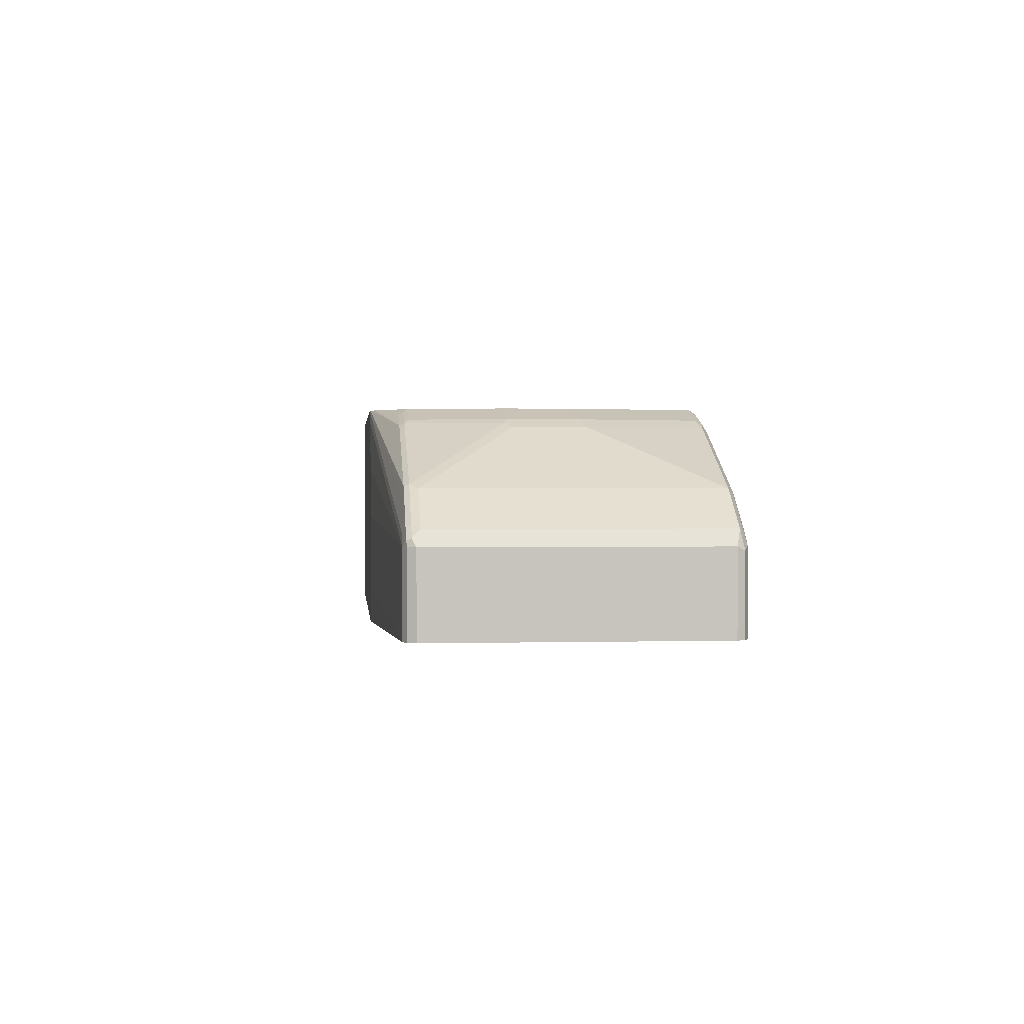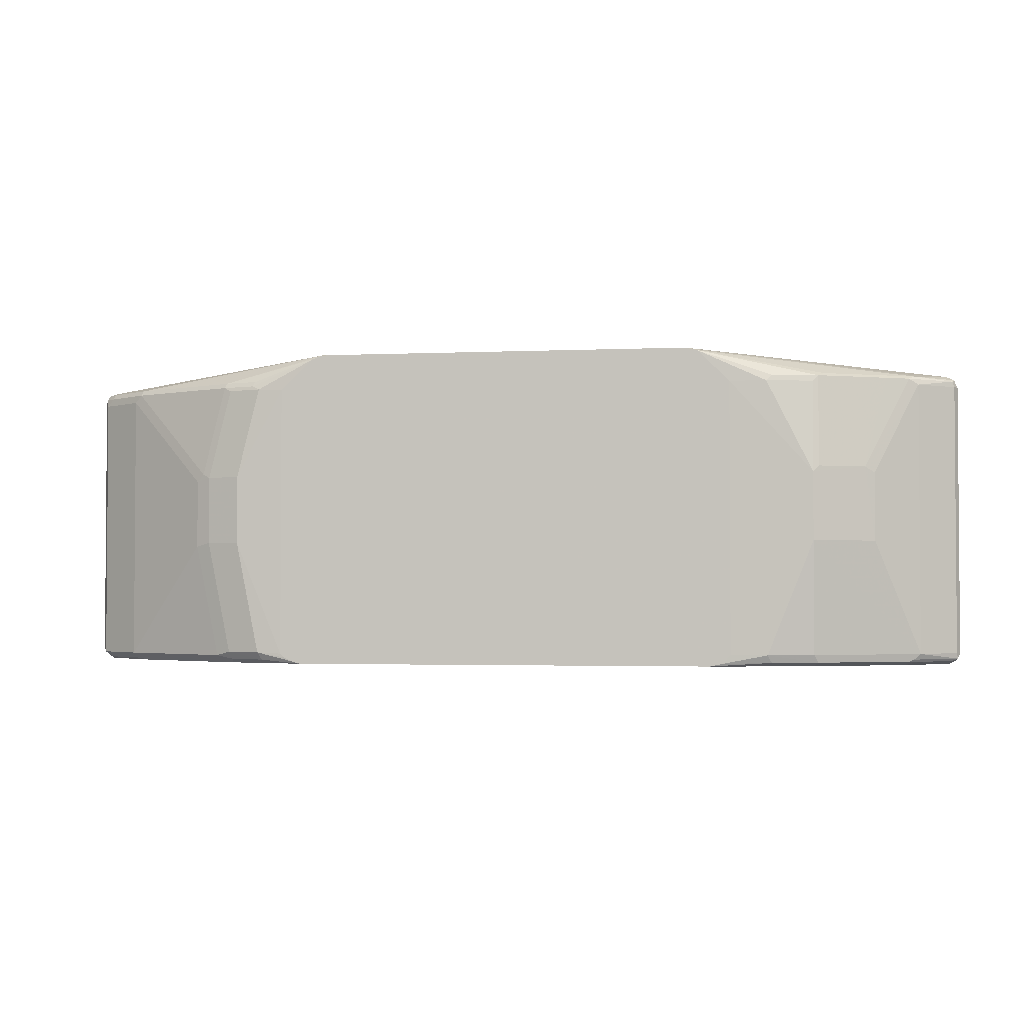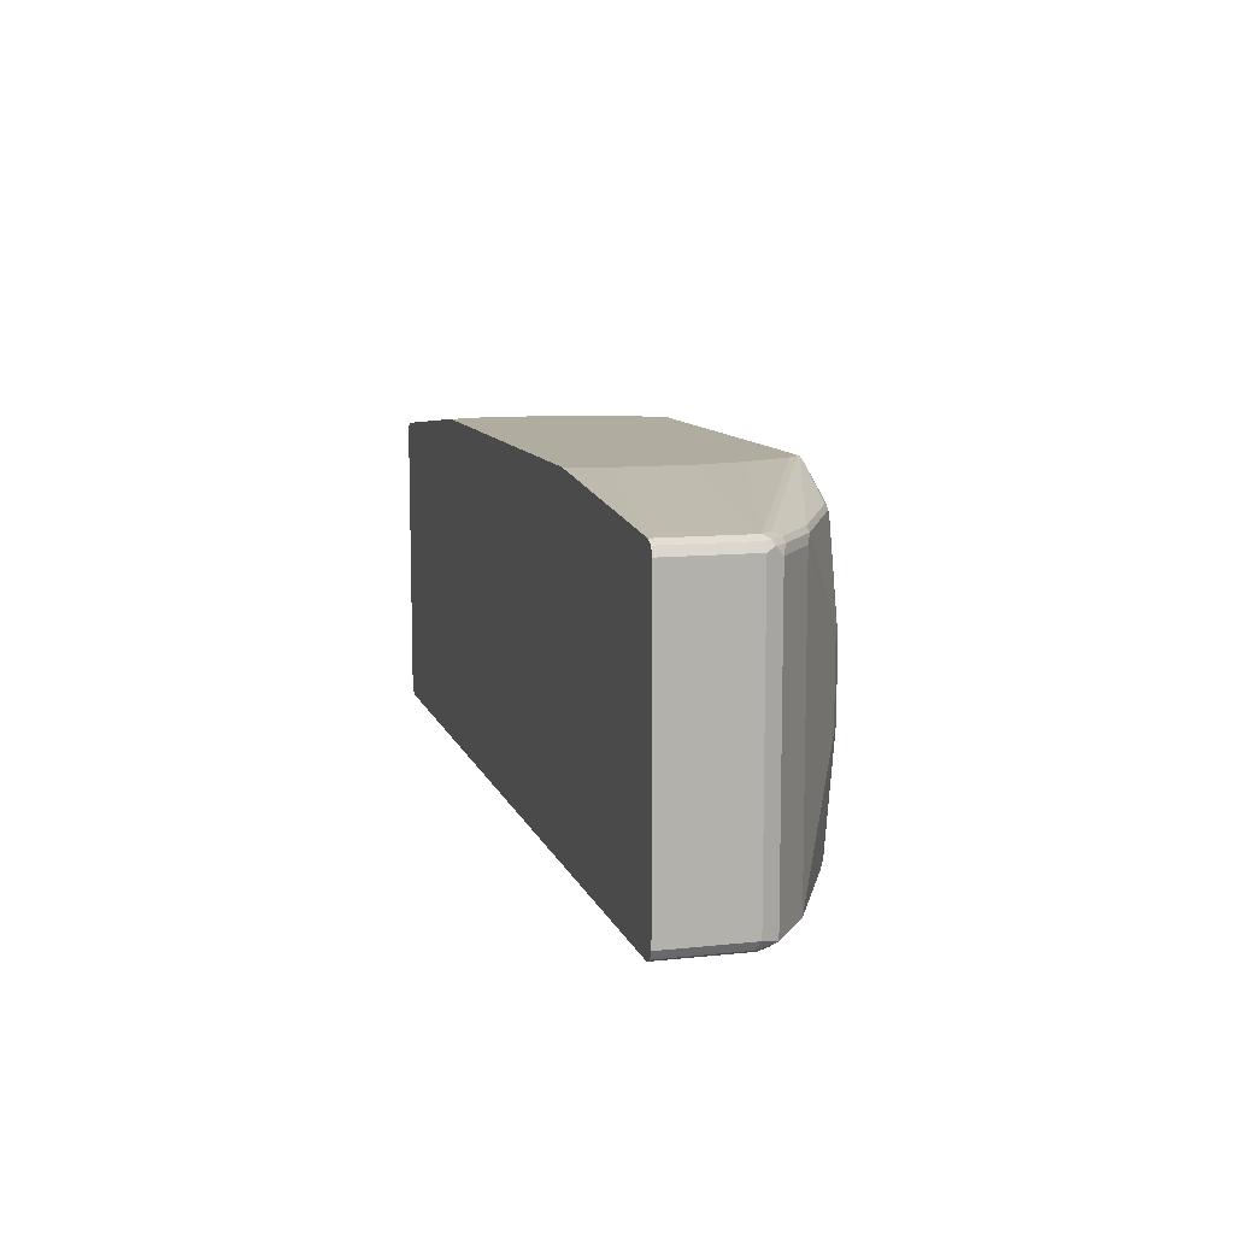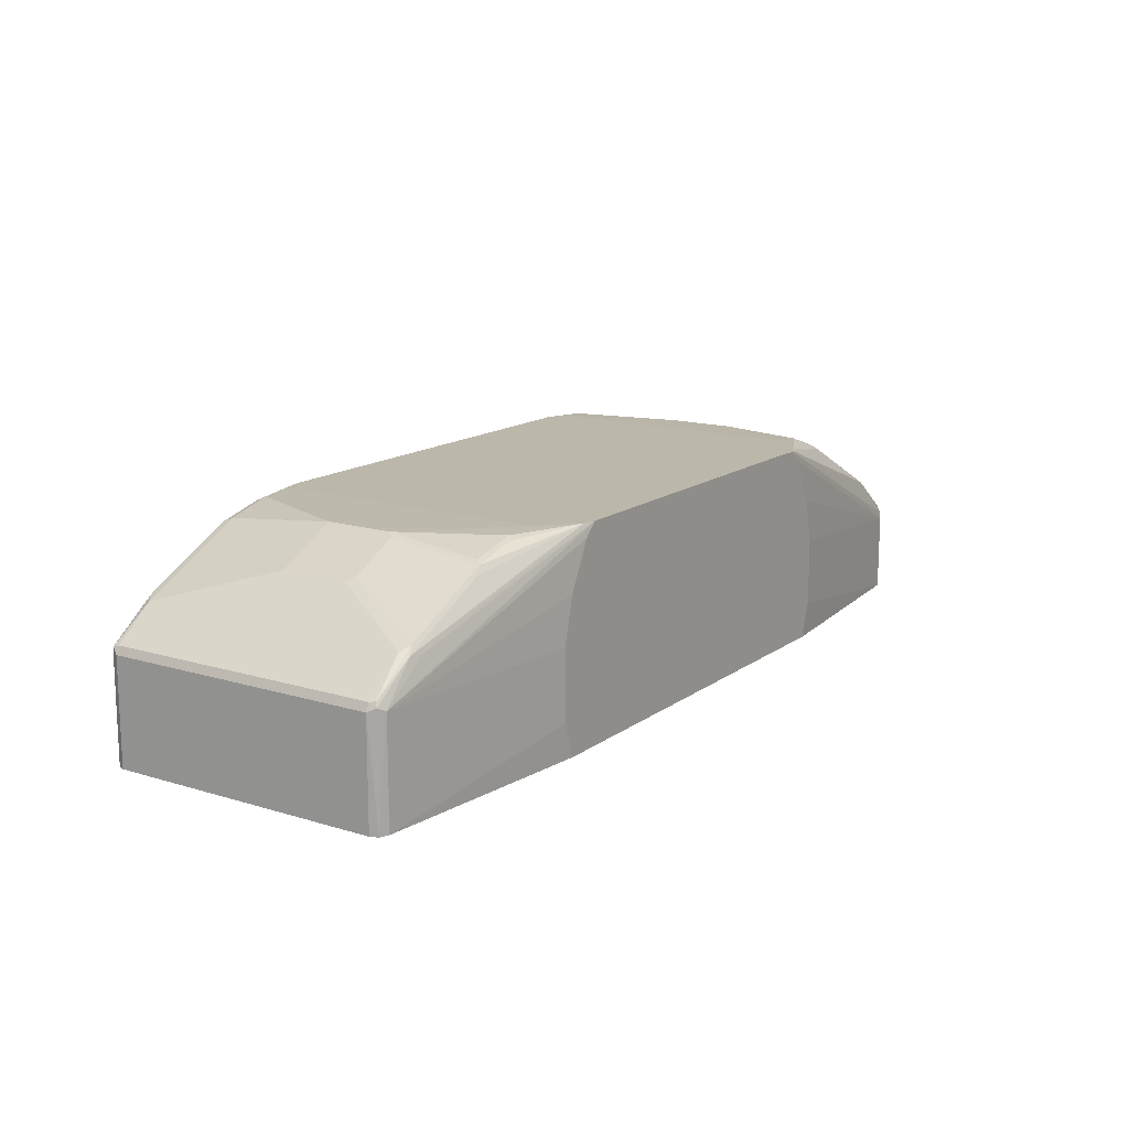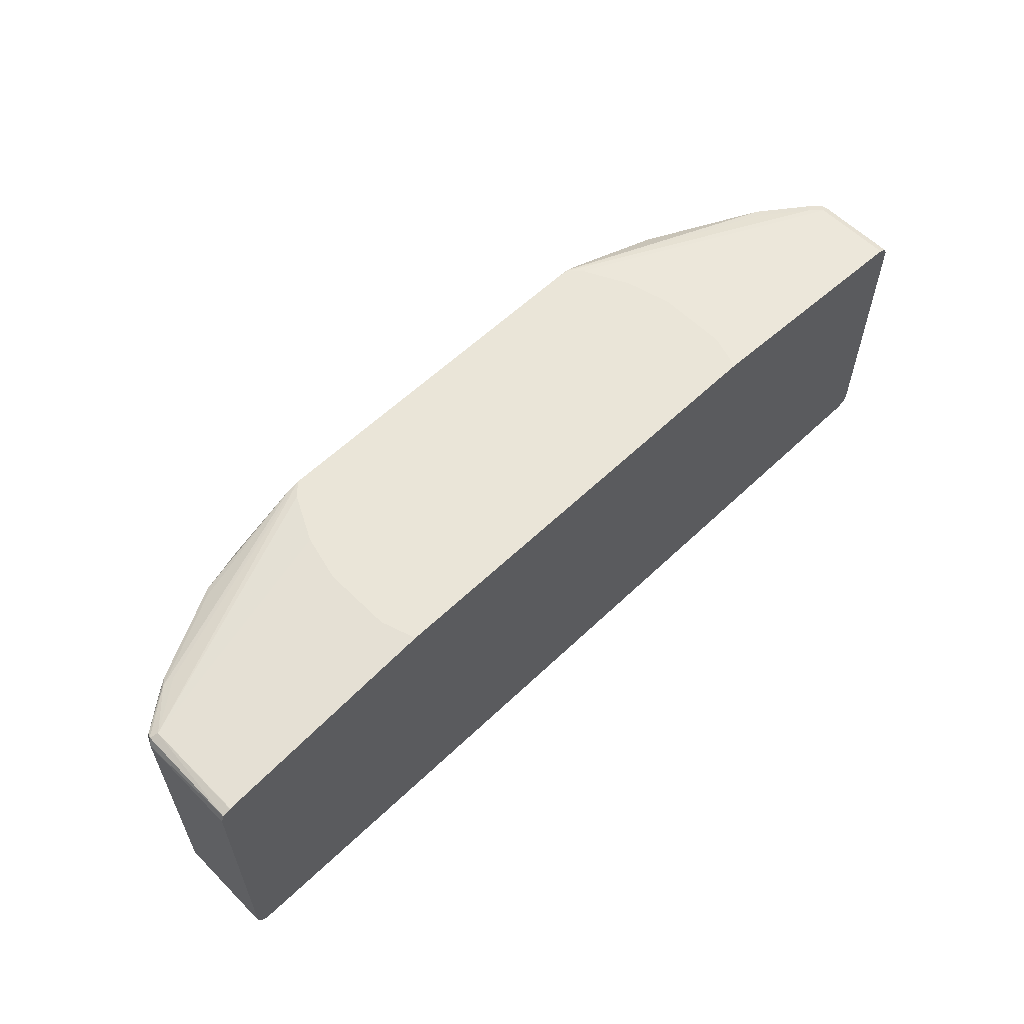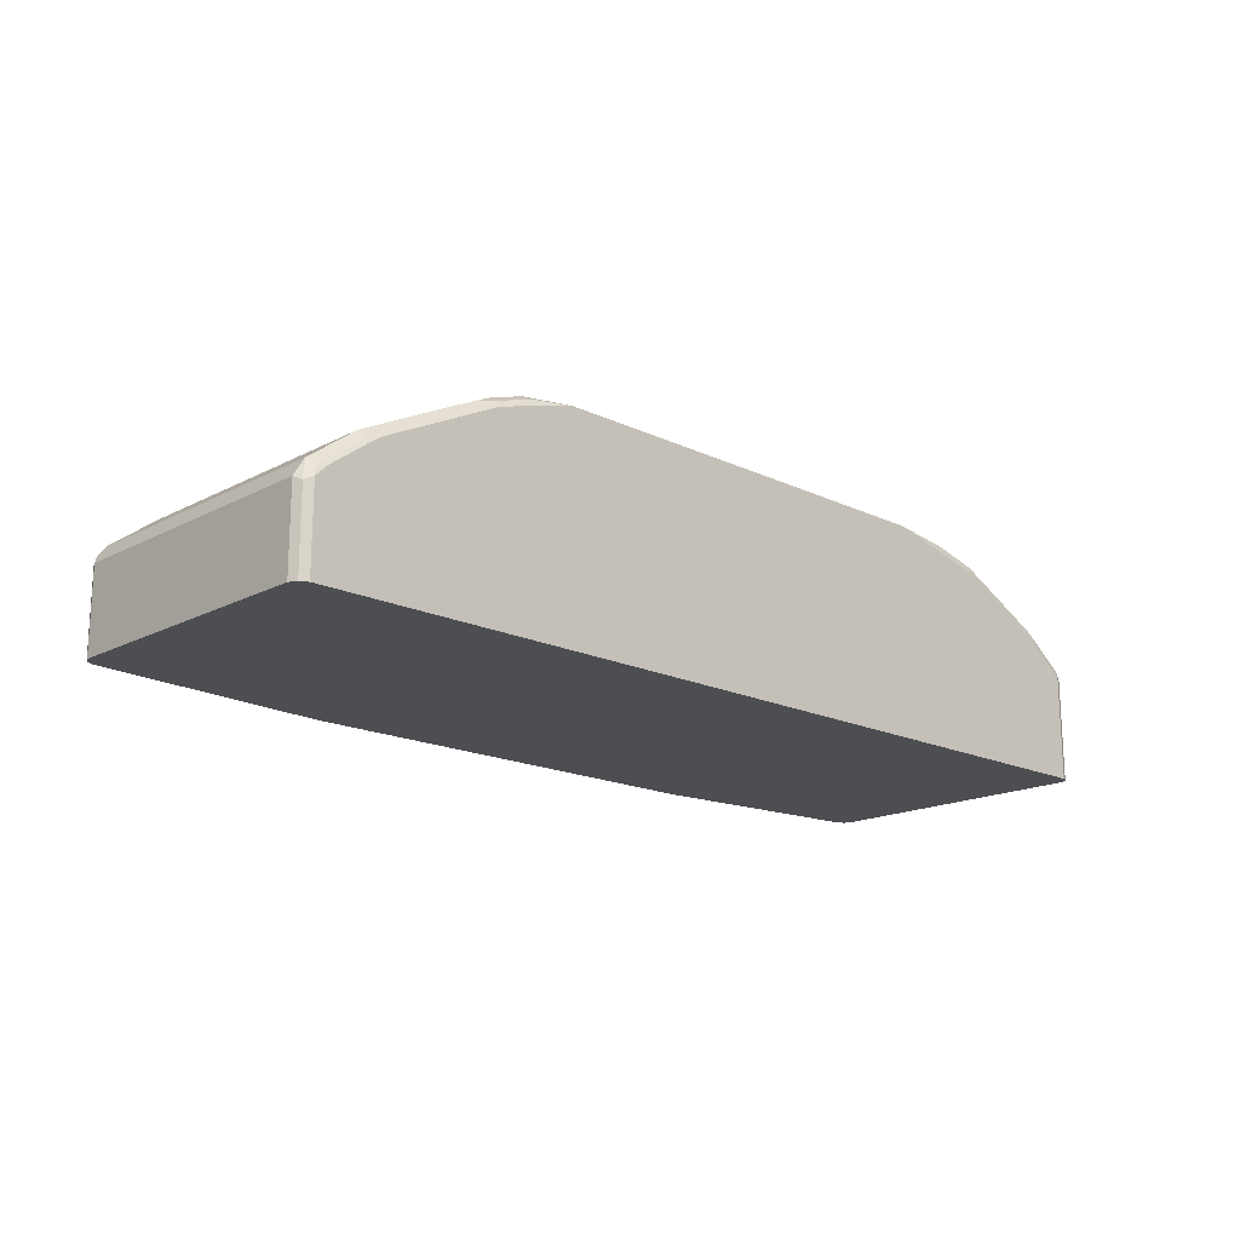
<metadata>
{"format":"obj","ext":"obj","renderer":"f3d","projection":"perspective","resolution":1024,"background":"white","views":[{"elev":0.8,"azim":84.5,"up":"+Y"},{"elev":-2.4,"azim":-170.7,"up":"+Z"},{"elev":10.1,"azim":74.7,"up":"+Z"},{"elev":14.5,"azim":-56.4,"up":"+Y"},{"elev":58.9,"azim":-44.5,"up":"+Z"},{"elev":-17.0,"azim":136.3,"up":"+Y"}]}
</metadata>
<code>
v 0.703 0.3691 -0.2461
v 0.7001 0.3838 -0.2431
v 0.7147 0.3633 -0.2402
v 0.703 0.2451 -0.2461
v 0.6854 0.3867 -0.2461
v 0.7088 0.3926 -0.2343
v 0.6298 0.4365 -0.2431
v 0.7147 0.2451 -0.2402
v 0.7207 0.3691 -0.2285
v -0.7031 0.2451 -0.2461
v 0.6151 0.4394 -0.2461
v 0.7088 0.3926 0.1874
v 0.7147 0.3809 -0.2226
v 0.6385 0.4453 -0.2343
v 0.624 0.4482 -0.2373
v 0.7207 0.2451 -0.2285
v 0.7207 0.3691 0.1933
v -0.704 0.2451 -0.2458
v -0.7031 0.4043 -0.2461
v 0.5799 0.457 -0.2461
v 0.7147 0.3809 0.1992
v 0.6385 0.4453 0.1874
v 0.6268 0.4511 0.1992
v 0.6971 0.3984 0.1992
v 0.4628 0.5332 -0.2343
v 0.498 0.5332 -0.05858
v 0.539 0.4863 -0.2402
v 0.7207 0.2451 0.1933
v 0.7118 0.3779 0.2065
v 0.7147 0.3691 0.205
v -0.7152 0.2451 -0.2403
v -0.6525 0.457 -0.2416
v -0.6326 0.457 -0.2461
v -0.7148 0.4043 -0.2402
v -0.7088 0.416 -0.2402
v 0.4394 0.5273 -0.2461
v 0.6943 0.3955 0.2065
v 0.498 0.5332 0.04683
v 0.624 0.4482 0.2065
v 0.4862 0.539 0.05858
v 0.5214 0.5039 0.1992
v 0.4541 0.5244 -0.2431
v 0.4335 0.539 -0.2402
v 0.3808 0.5566 -0.2402
v 0.4394 0.5449 -0.2285
v 0.4745 0.5449 -0.0527
v 0.7147 0.2451 0.205
v 0.703 0.3691 0.2109
v 0.7142 0.2451 0.2054
v -0.7211 0.2451 -0.2285
v -0.6459 0.4658 -0.2373
v -0.6386 0.4687 -0.2402
v -0.7162 0.413 -0.2373
v -0.5683 0.5039 -0.2402
v -0.4921 0.5273 -0.2461
v -0.7206 0.4043 -0.2285
v 0.3866 0.5449 -0.2461
v 0.6151 0.4394 0.2109
v 0.6854 0.3867 0.2109
v 0.4745 0.5449 0.0527
v 0.4511 0.539 0.1992
v 0.4833 0.5185 0.2065
v 0.2829 0.5641 0.2452
v 0.2812 0.5625 0.2461
v 0.3163 0.5641 -0.2461
v 0.33 0.5641 -0.2422
v 0.3866 0.5625 -0.2285
v 0.4217 0.5625 -0.0527
v 0.703 0.2451 0.2109
v 0.2987 0.5449 0.2461
v 0.334 0.4745 0.2461
v 0.3515 0.4043 0.2461
v -0.7211 0.2451 0.1933
v -0.6562 0.4628 -0.2285
v -0.7148 0.416 -0.2285
v -0.5405 0.5185 -0.2373
v -0.498 0.539 -0.2402
v -0.4218 0.5449 -0.2461
v -0.7206 0.4043 0.1933
v 0.4394 0.5449 0.1933
v 0.4217 0.5625 0.0527
v 0.4481 0.5361 0.2065
v 0.3983 0.5566 0.1992
v 0.297 0.5641 0.2399
v 0.2812 0.5641 0.2454
v 0.2635 0.5641 0.2461
v -0.3339 0.5641 -0.2461
v 0.3419 0.5641 -0.2364
v 0.3481 0.5641 -0.2302
v 0.3515 0.2988 0.2461
v 0.334 0.2451 0.2461
v -0.7166 0.2451 0.2055
v -0.6562 0.4628 0.1933
v -0.5858 0.5156 -0.0527
v -0.5506 0.5332 -0.0527
v -0.4921 0.5625 -0.0527
v -0.4921 0.5449 -0.2285
v -0.7148 0.416 0.1933
v -0.4218 0.5625 -0.2285
v -0.4276 0.5566 -0.2402
v -0.7148 0.4101 0.205
v 0.3866 0.5625 0.1933
v 0.3481 0.5641 0.1916
v 0.3954 0.5537 0.2065
v -0.297 0.5641 0.2461
v -0.3518 0.5641 -0.2421
v -0.3515 0.2451 0.2461
v -0.704 0.2451 0.2106
v -0.7031 0.4043 0.2109
v -0.6415 0.4702 0.2021
v -0.5712 0.5229 0.06152
v -0.5858 0.5156 0.0527
v -0.7118 0.4174 0.2021
v -0.4921 0.5625 0.0527
v -0.3656 0.5641 -0.2285
v -0.3529 0.5641 -0.2415
v -0.6503 0.4592 0.2065
v -0.3164 0.5641 0.2418
v -0.6326 0.457 0.2109
v -0.2987 0.5625 0.2461
v -0.369 0.2988 0.2461
v -0.7031 0.2451 0.2109
v -0.369 0.4043 0.2461
v -0.3515 0.4745 0.2461
v -0.3164 0.5449 0.2461
v -0.6064 0.4878 0.2021
v -0.5712 0.5053 0.2021
v -0.5008 0.5581 0.06152
v -0.4921 0.5449 0.1933
v -0.4218 0.5625 0.1933
v -0.3656 0.5641 0.1933
v -0.5449 0.5119 0.2065
v -0.3168 0.5641 0.2416
v -0.4305 0.5581 0.2021
v -0.5008 0.5405 0.2021
v -0.5097 0.5295 0.2065
v -0.3525 0.5641 0.2064
v -0.3615 0.5641 0.1975
f 64 72 71
f 64 90 72
f 64 91 90
f 64 107 91
f 64 121 107
f 64 120 125
f 64 124 123
f 64 125 124
f 64 105 120
f 64 86 105
f 64 71 70
f 63 82 84
f 64 123 121
f 64 85 86
f 74 75 98
f 67 88 89
f 74 97 76
f 74 96 97
f 63 85 64
f 74 95 96
f 74 94 95
f 74 112 94
f 66 88 67
f 74 93 112
f 74 98 93
f 73 92 79
f 69 90 91
f 68 103 81
f 68 89 103
f 67 89 68
f 53 56 75
f 63 86 85
f 62 82 63
f 63 118 105
f 53 75 74
f 76 97 77
f 54 76 77
f 54 77 55
f 54 74 76
f 55 77 78
f 56 79 98
f 56 98 75
f 58 64 59
f 60 81 102
f 60 102 80
f 61 82 62
f 61 80 102
f 61 102 83
f 63 105 86
f 61 83 104
f 63 84 103
f 63 103 89
f 63 89 88
f 63 88 66
f 63 66 65
f 63 65 87
f 63 87 106
f 63 106 116
f 63 116 115
f 63 115 131
f 63 131 138
f 63 138 137
f 63 137 133
f 63 133 118
f 61 104 82
f 77 97 99
f 109 119 117
f 77 100 78
f 109 122 121
f 109 121 123
f 109 123 124
f 109 124 125
f 109 125 120
f 110 113 117
f 110 117 132
f 110 132 126
f 110 126 111
f 111 126 127
f 111 127 135
f 111 135 128
f 111 128 114
f 114 128 129
f 108 122 109
f 114 129 130
f 117 118 132
f 118 133 134
f 118 134 135
f 118 135 136
f 118 136 132
f 126 132 136
f 126 136 127
f 127 136 135
f 128 135 129
f 129 135 134
f 129 134 130
f 130 134 133
f 52 74 54
f 130 133 137
f 114 130 131
f 107 121 122
f 105 109 120
f 105 119 109
f 78 100 87
f 79 92 101
f 79 101 98
f 81 103 102
f 82 104 84
f 83 102 84
f 83 84 104
f 84 102 103
f 87 100 106
f 92 108 109
f 92 109 101
f 93 110 111
f 93 111 112
f 93 98 113
f 93 113 110
f 94 112 111
f 94 111 95
f 105 117 119
f 105 118 117
f 101 117 113
f 101 109 117
f 99 106 100
f 99 116 106
f 77 99 100
f 99 115 116
f 96 99 97
f 96 115 99
f 96 131 115
f 96 114 131
f 96 111 114
f 95 111 96
f 98 101 113
f 51 74 52
f 14 25 26
f 50 79 56
f 4 92 73
f 4 73 50
f 4 50 31
f 4 31 18
f 4 18 10
f 6 12 21
f 6 21 13
f 6 13 9
f 6 7 14
f 6 14 22
f 6 22 12
f 7 11 20
f 7 20 27
f 7 27 15
f 4 108 92
f 7 15 14
f 9 21 17
f 9 17 28
f 9 28 16
f 10 18 19
f 12 22 23
f 12 23 24
f 12 24 21
f 14 15 25
f 14 26 38
f 14 38 22
f 15 27 25
f 17 21 29
f 17 29 30
f 17 30 47
f 9 13 21
f 17 47 28
f 4 122 108
f 4 91 107
f 130 137 138
f 1 2 6
f 1 6 3
f 1 3 8
f 1 8 4
f 1 4 10
f 1 10 19
f 1 19 33
f 1 33 55
f 1 55 78
f 1 78 87
f 1 87 65
f 1 65 57
f 1 57 36
f 4 107 122
f 1 36 20
f 1 11 5
f 1 5 2
f 2 5 11
f 2 11 7
f 2 7 6
f 3 6 9
f 3 9 16
f 3 16 8
f 4 8 16
f 4 16 28
f 4 28 47
f 4 47 49
f 4 49 69
f 4 69 91
f 1 20 11
f 18 31 19
f 19 32 33
f 19 31 34
f 36 57 44
f 36 44 43
f 37 39 58
f 37 58 59
f 37 59 48
f 38 60 40
f 39 41 61
f 39 61 62
f 39 62 63
f 39 63 64
f 39 64 58
f 40 60 80
f 40 80 61
f 40 61 41
f 34 53 35
f 44 57 65
f 44 66 67
f 44 67 45
f 45 67 68
f 45 68 46
f 46 68 81
f 46 81 60
f 48 69 49
f 48 59 64
f 48 64 70
f 48 70 71
f 48 71 72
f 48 72 90
f 48 90 69
f 50 73 79
f 44 65 66
f 34 56 53
f 34 50 56
f 33 54 55
f 19 34 35
f 19 35 32
f 20 36 27
f 21 24 37
f 21 37 29
f 22 38 23
f 23 39 37
f 23 37 24
f 23 38 40
f 23 40 41
f 23 41 39
f 25 27 42
f 25 42 36
f 25 36 43
f 25 43 44
f 25 44 45
f 25 45 26
f 33 52 54
f 32 53 51
f 32 35 53
f 32 52 33
f 32 51 52
f 31 50 34
f 51 53 74
f 30 49 47
f 29 49 30
f 29 48 49
f 27 36 42
f 26 60 38
f 26 46 60
f 26 45 46
f 29 37 48
f 130 138 131

</code>
